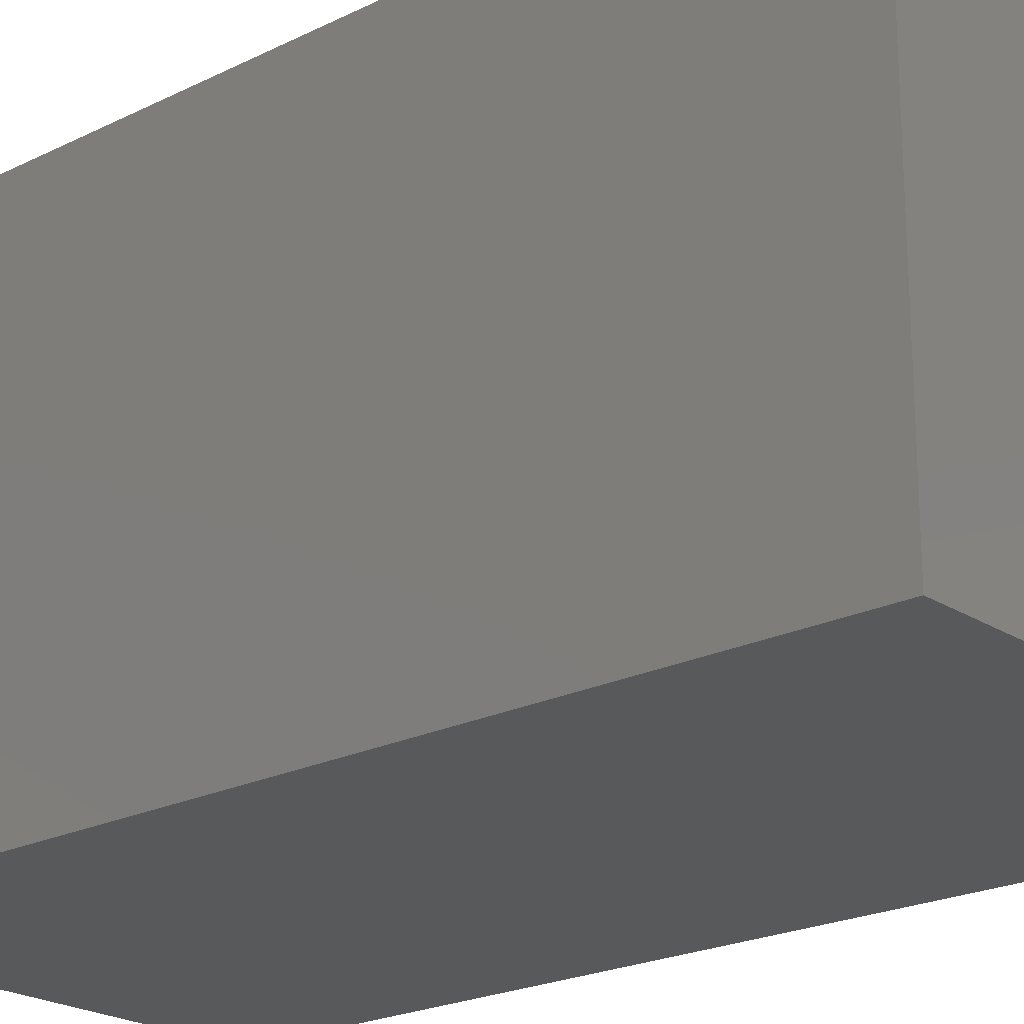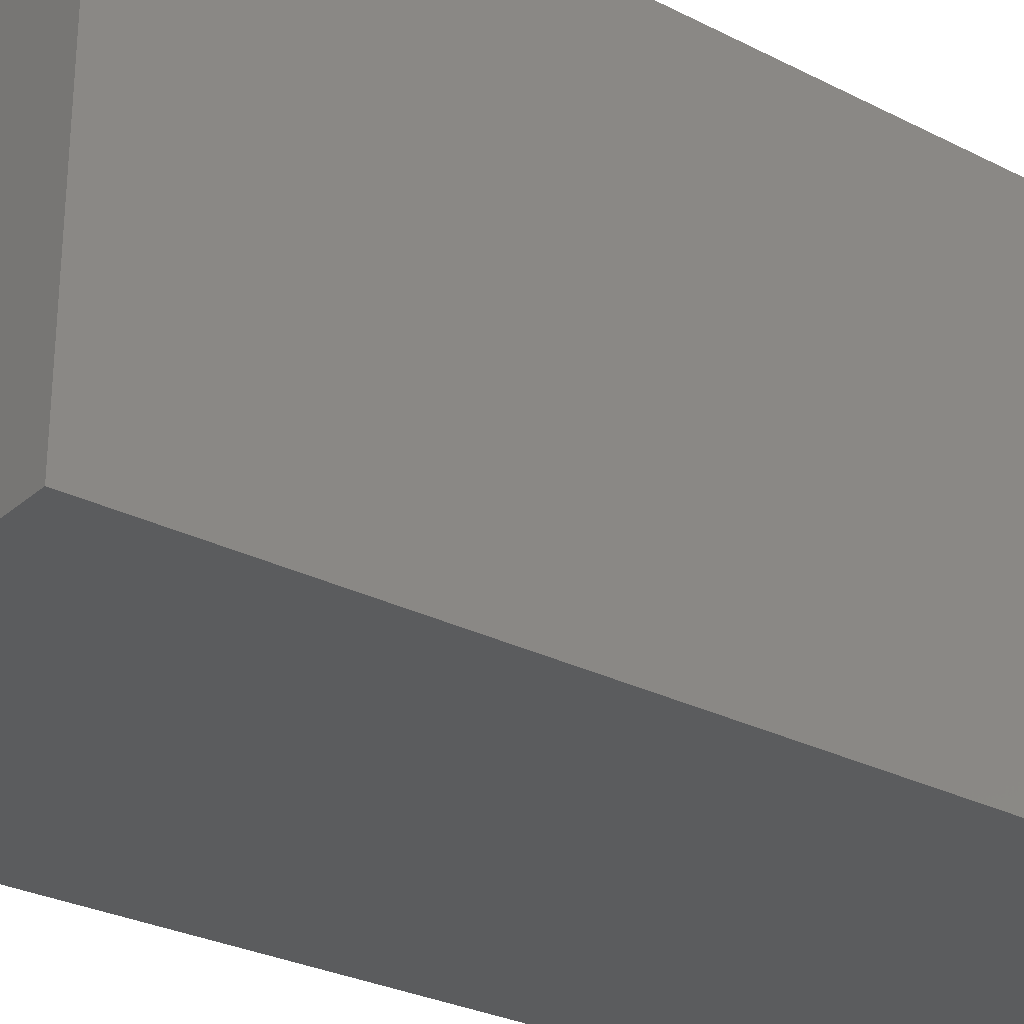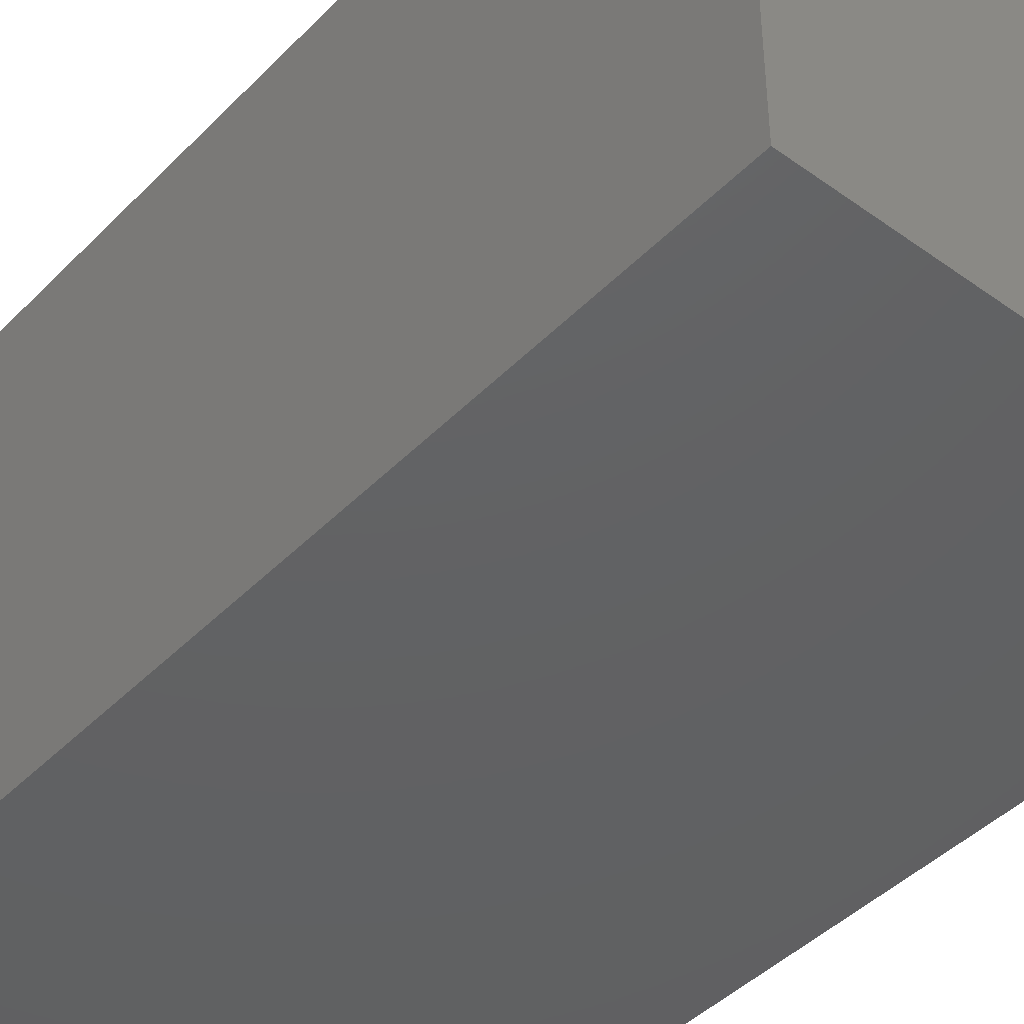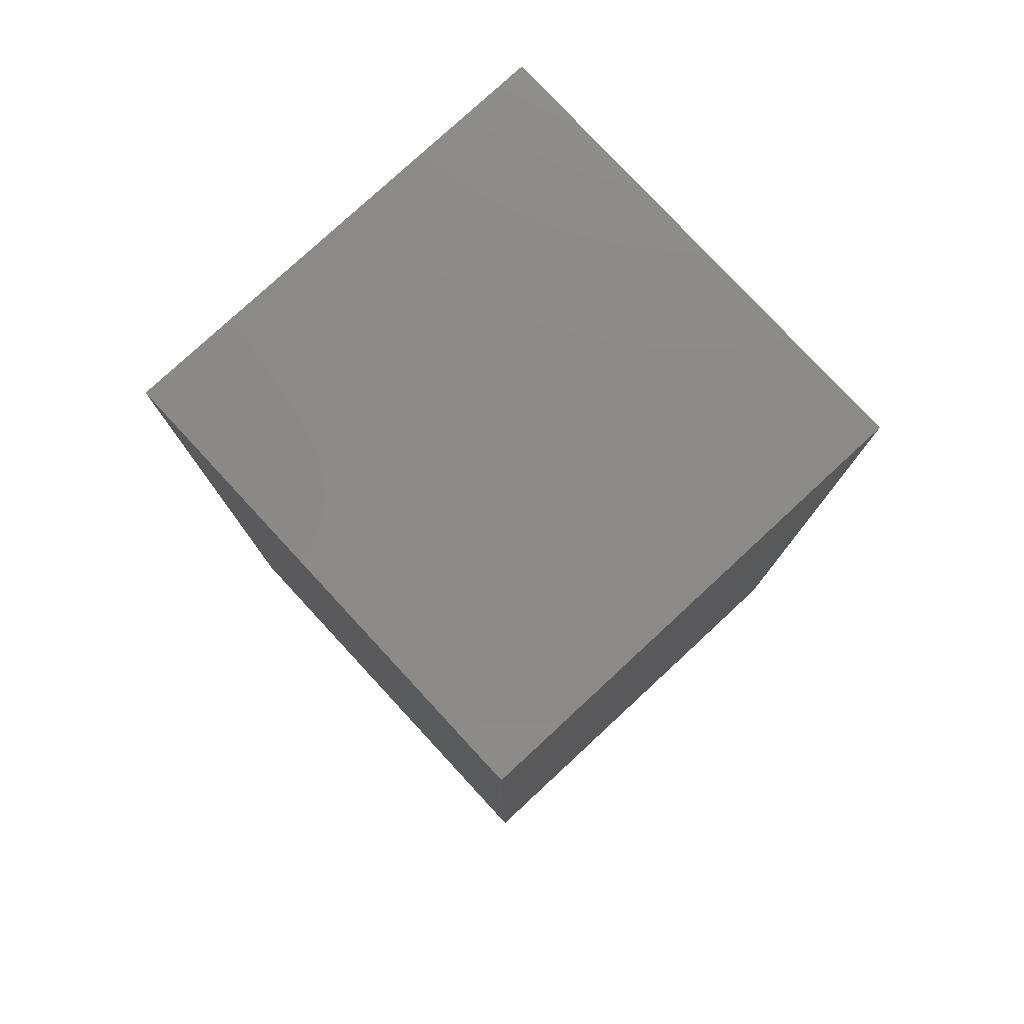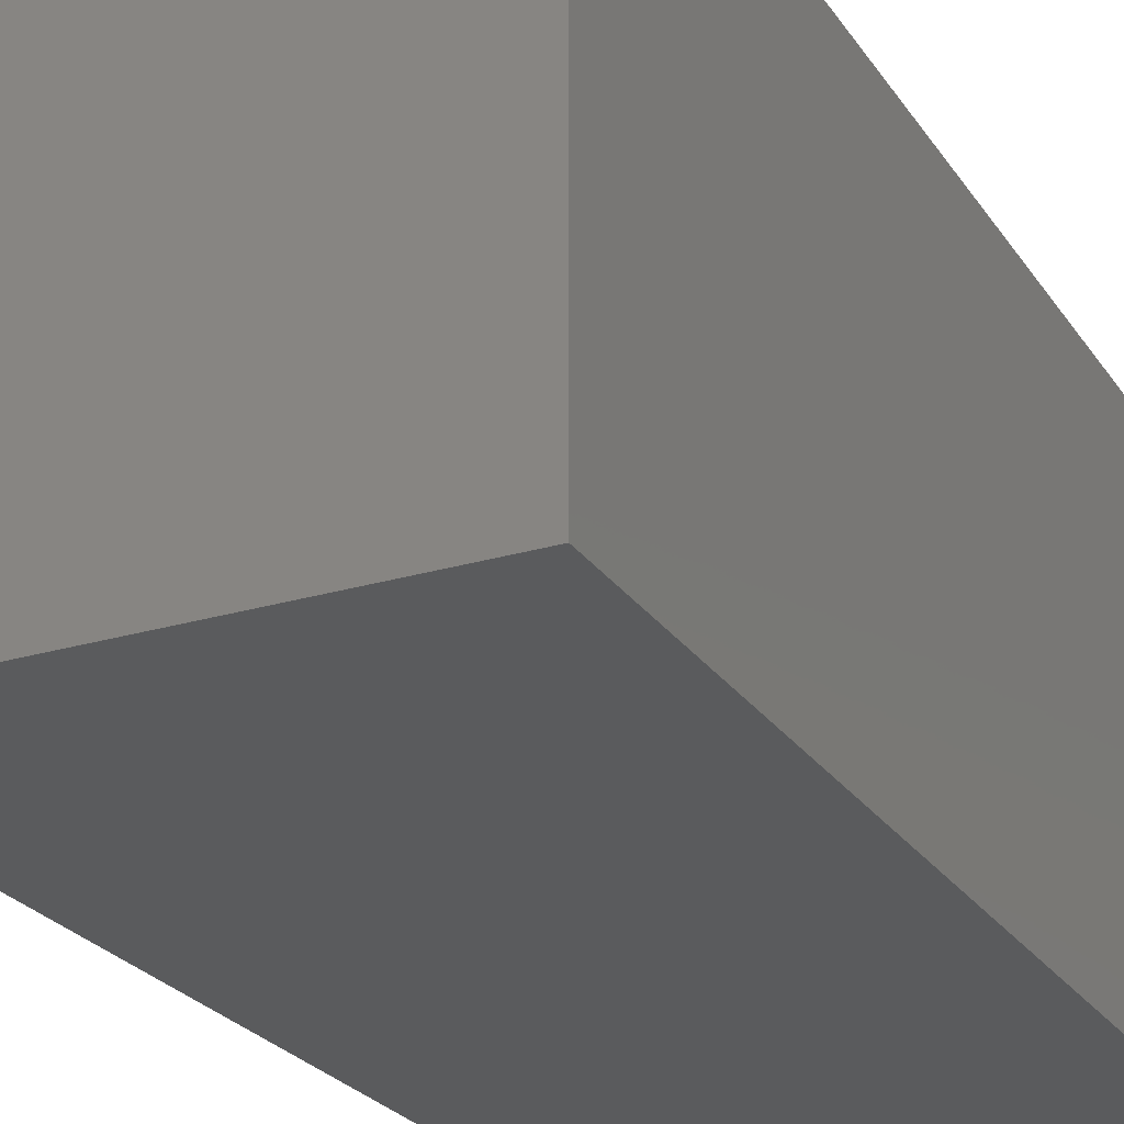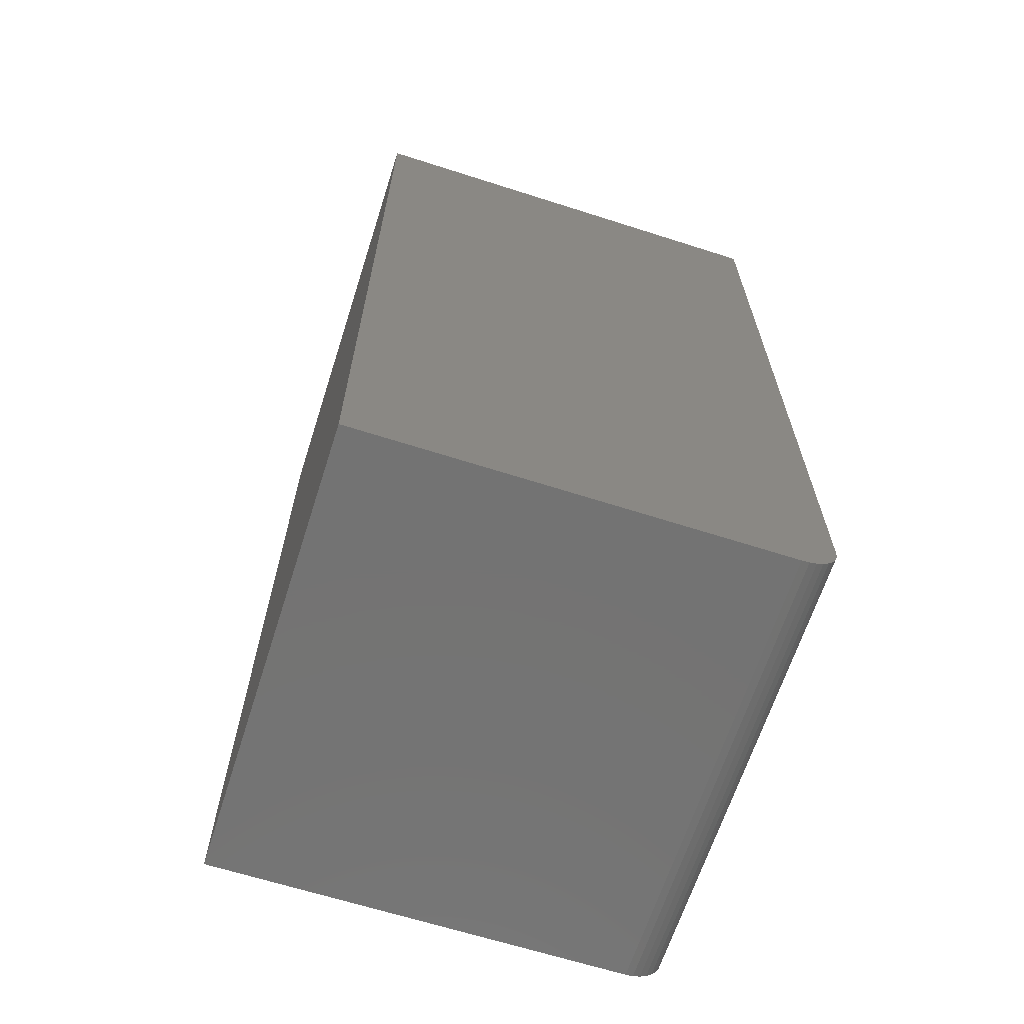
<metadata>
{"format":"stl","ext":"stl","renderer":"f3d","projection":"perspective","resolution":1024,"background":"white","views":[{"elev":-21.8,"azim":131.2,"up":"+Y"},{"elev":-28.1,"azim":52.2,"up":"+Y"},{"elev":-43.6,"azim":-40.3,"up":"+Y"},{"elev":78.7,"azim":137.2,"up":"+Z"},{"elev":-25.2,"azim":26.0,"up":"+Y"},{"elev":-65.5,"azim":162.2,"up":"+Z"}]}
</metadata>
<code>
# stl→obj: 24 verts, 44 faces
v -0.3086 -0.375 -0.75
v -0.3086 0.3829 -0.75
v 0.3711 -0.375 -0.75
v 0.3711 0.3829 -0.75
v -0.3711 0.3829 -0.6875
v -0.3711 -0.375 -0.6875
v -0.3711 0.3829 0.75
v -0.3711 -0.375 0.75
v -0.3207 0.3829 -0.7488
v 0.3711 0.3829 0.75
v -0.3325 0.3829 -0.7452
v -0.3433 0.3829 -0.7395
v -0.3527 0.3829 -0.7317
v -0.3605 0.3829 -0.7222
v -0.3663 0.3829 -0.7114
v -0.3699 0.3829 -0.6997
v -0.3699 -0.375 -0.6997
v -0.3663 -0.375 -0.7114
v -0.3605 -0.375 -0.7222
v -0.3527 -0.375 -0.7317
v -0.3433 -0.375 -0.7395
v -0.3325 -0.375 -0.7452
v -0.3207 -0.375 -0.7488
v 0.3711 -0.375 0.75
f 1 2 3
f 3 2 4
f 5 6 7
f 7 6 8
f 2 9 4
f 5 7 10
f 5 10 4
f 5 4 9
f 5 9 11
f 5 11 12
f 5 12 13
f 5 13 14
f 5 14 15
f 5 15 16
f 6 17 18
f 6 18 19
f 6 19 20
f 6 20 21
f 6 21 22
f 6 22 23
f 6 23 1
f 6 1 3
f 6 3 24
f 6 24 8
f 2 1 9
f 9 1 23
f 9 23 11
f 11 23 22
f 11 22 12
f 12 22 21
f 12 21 13
f 13 21 20
f 13 20 14
f 14 20 19
f 14 19 15
f 15 19 18
f 15 18 16
f 16 18 17
f 16 17 5
f 5 17 6
f 8 24 7
f 7 24 10
f 3 4 24
f 24 4 10

</code>
